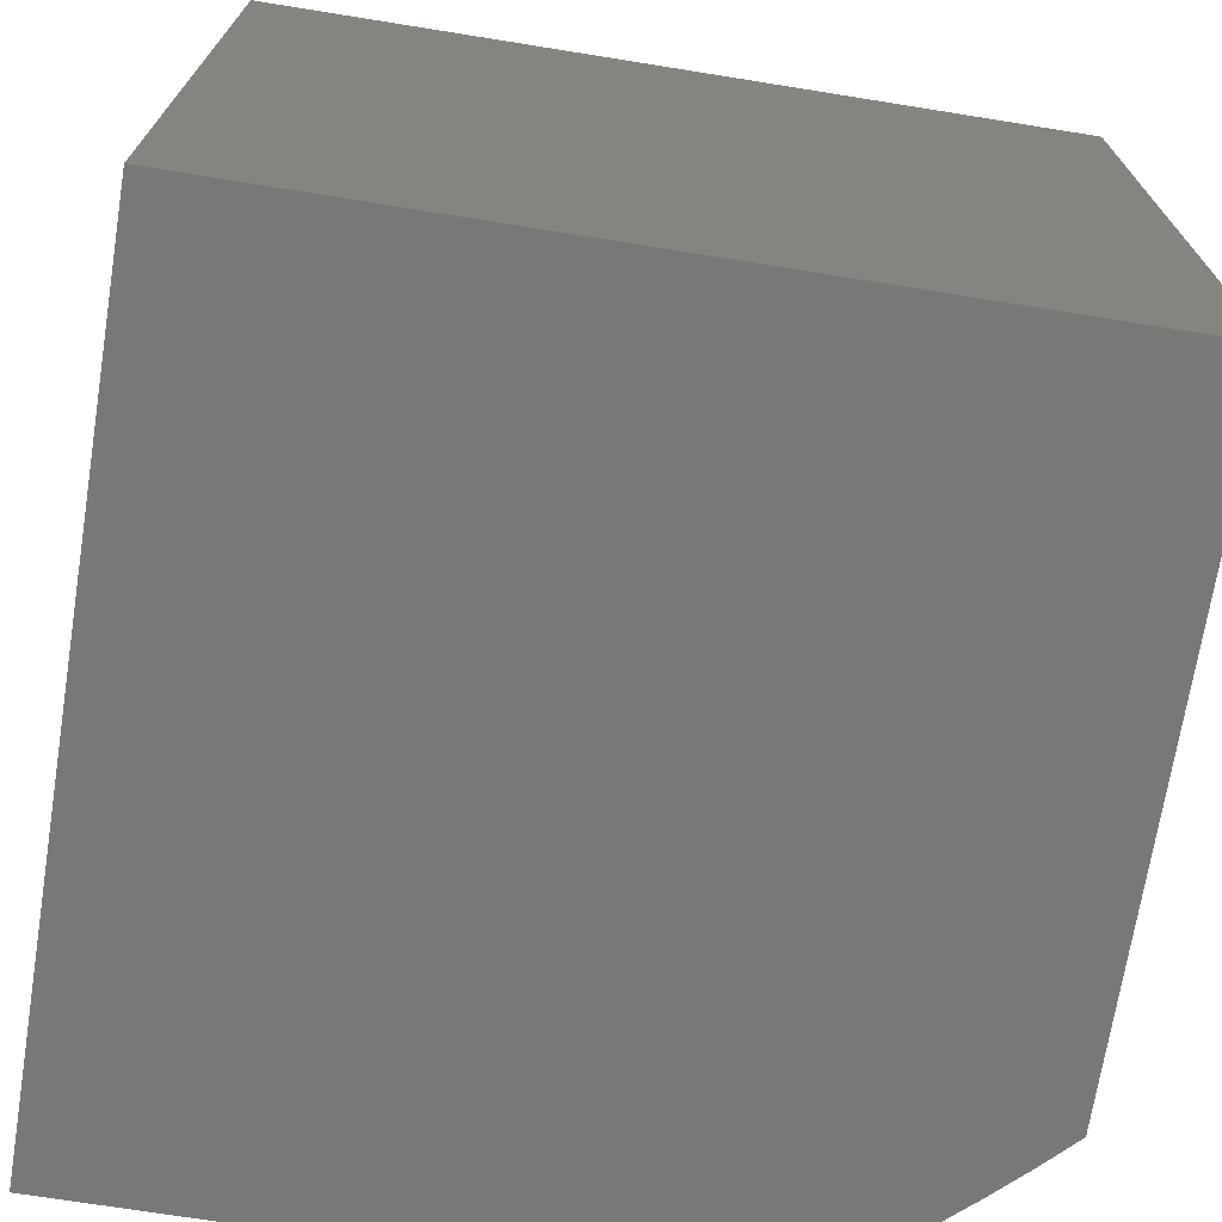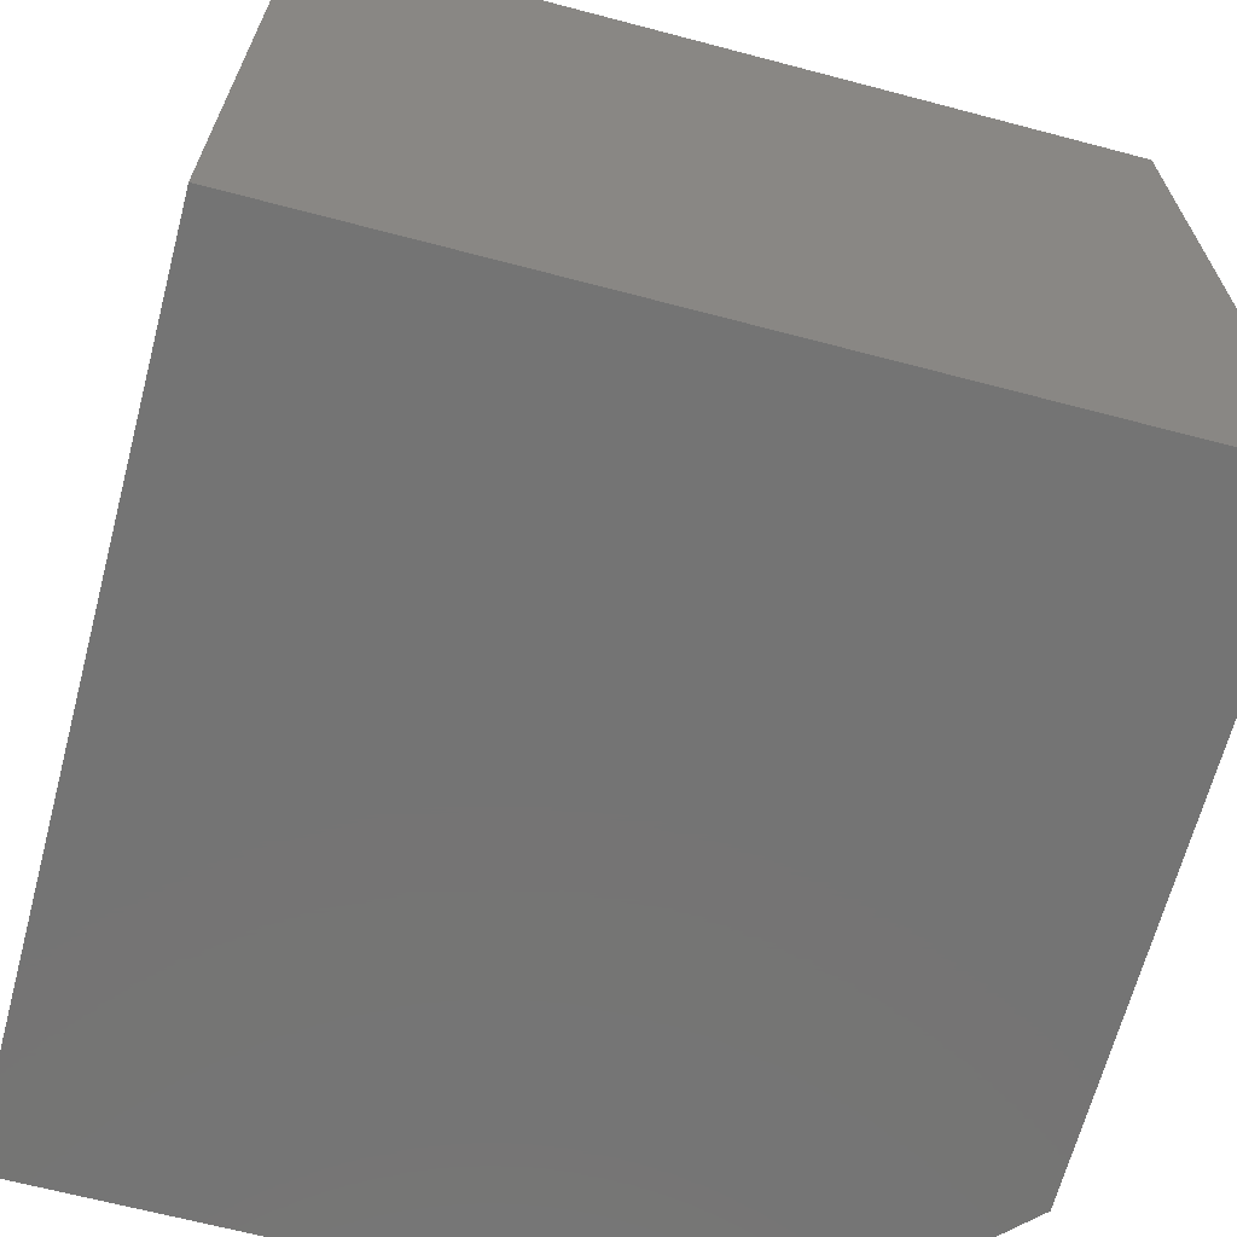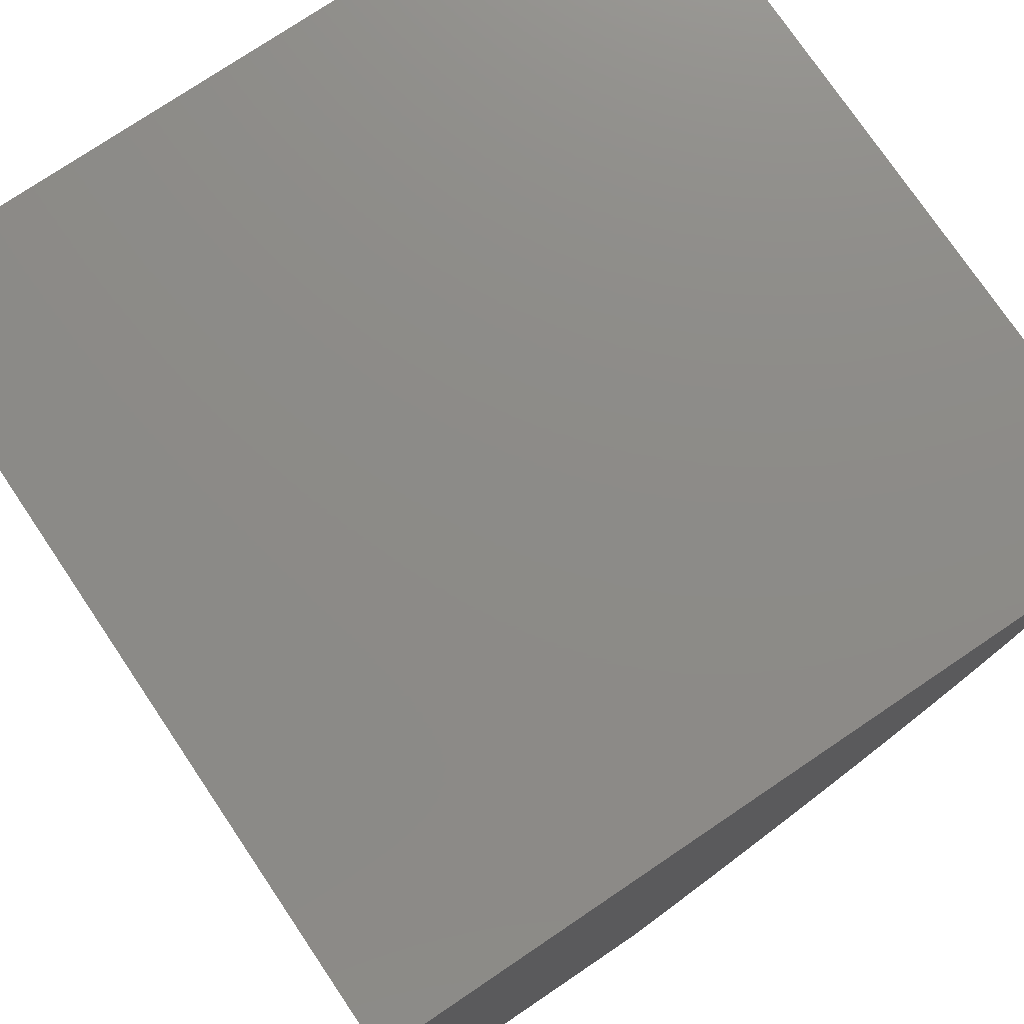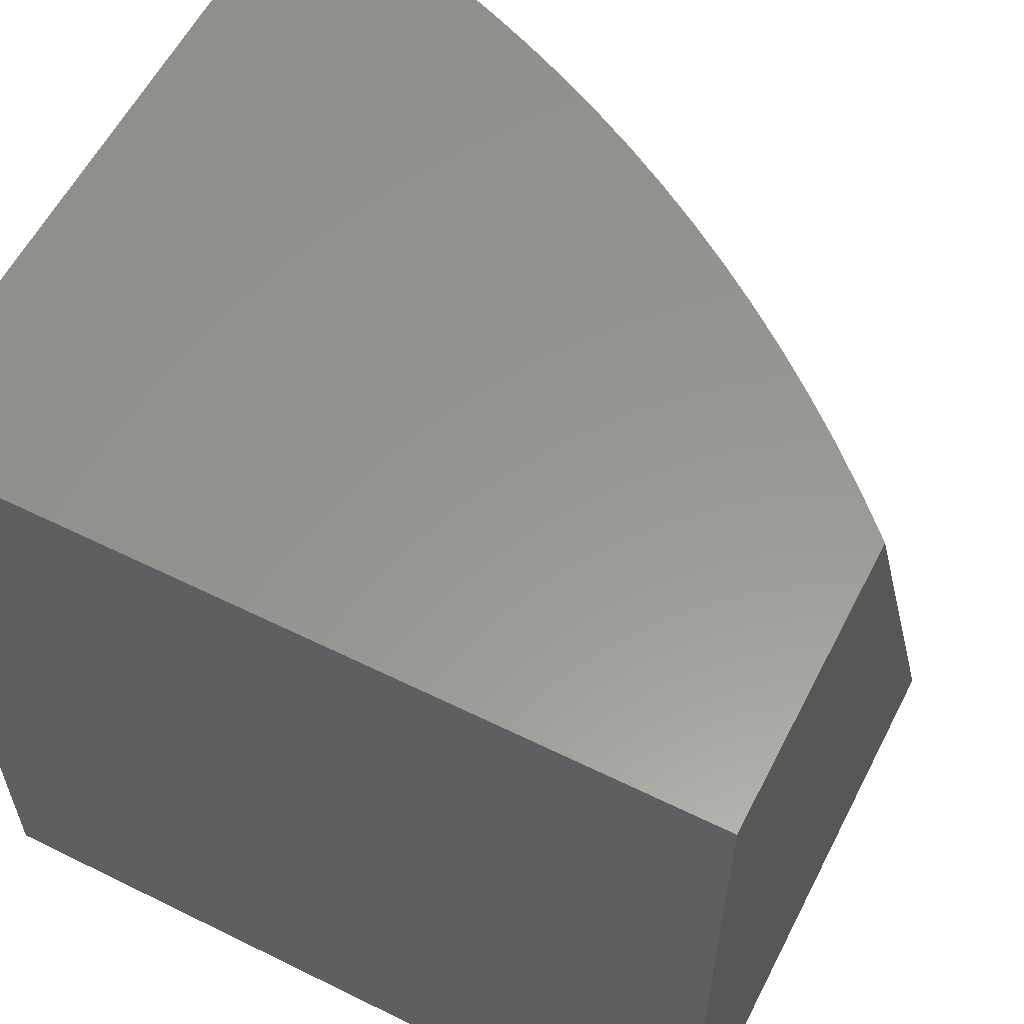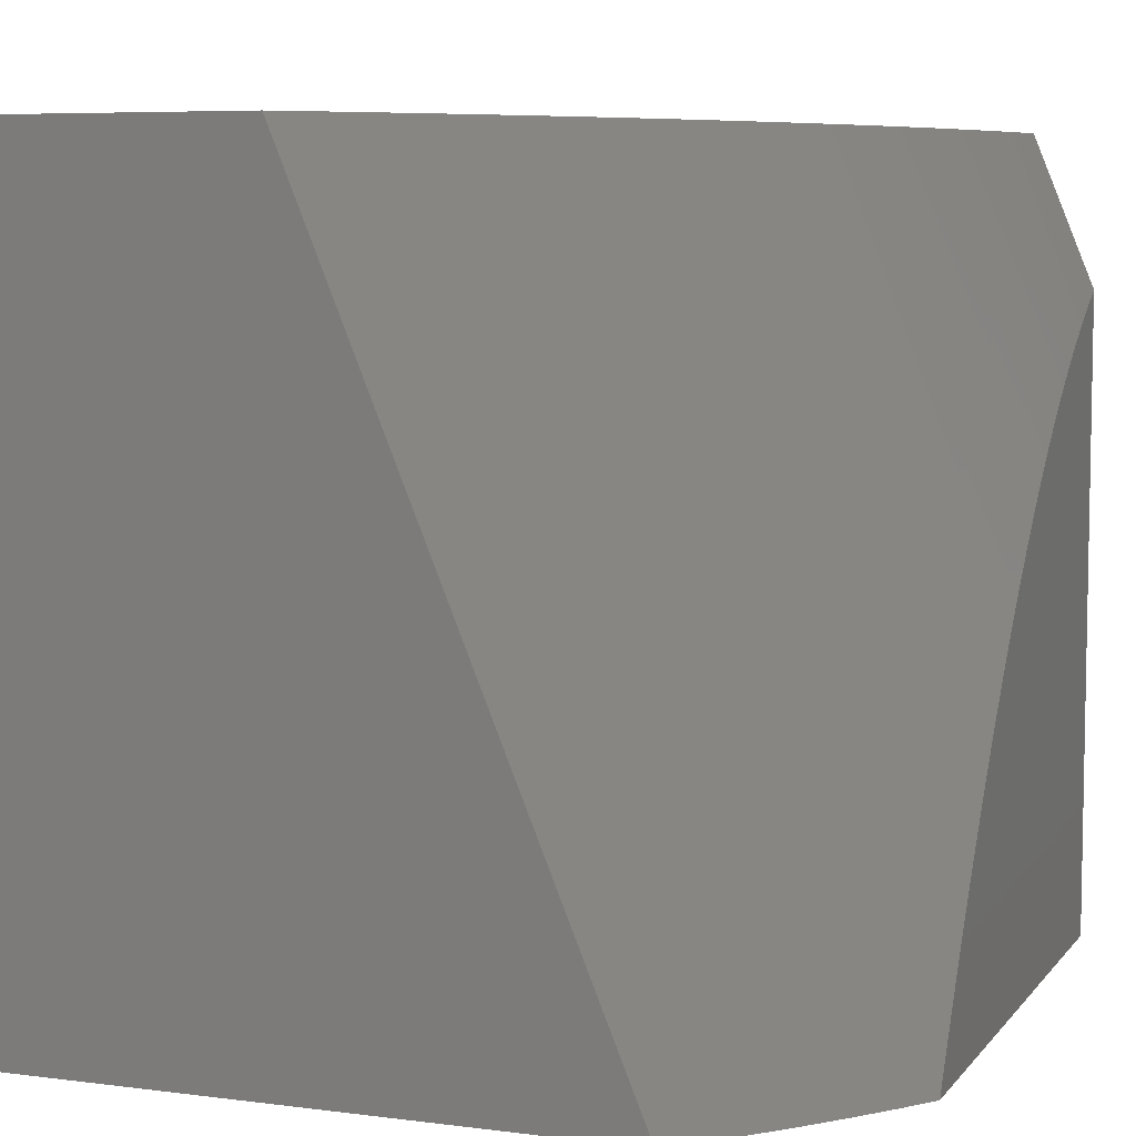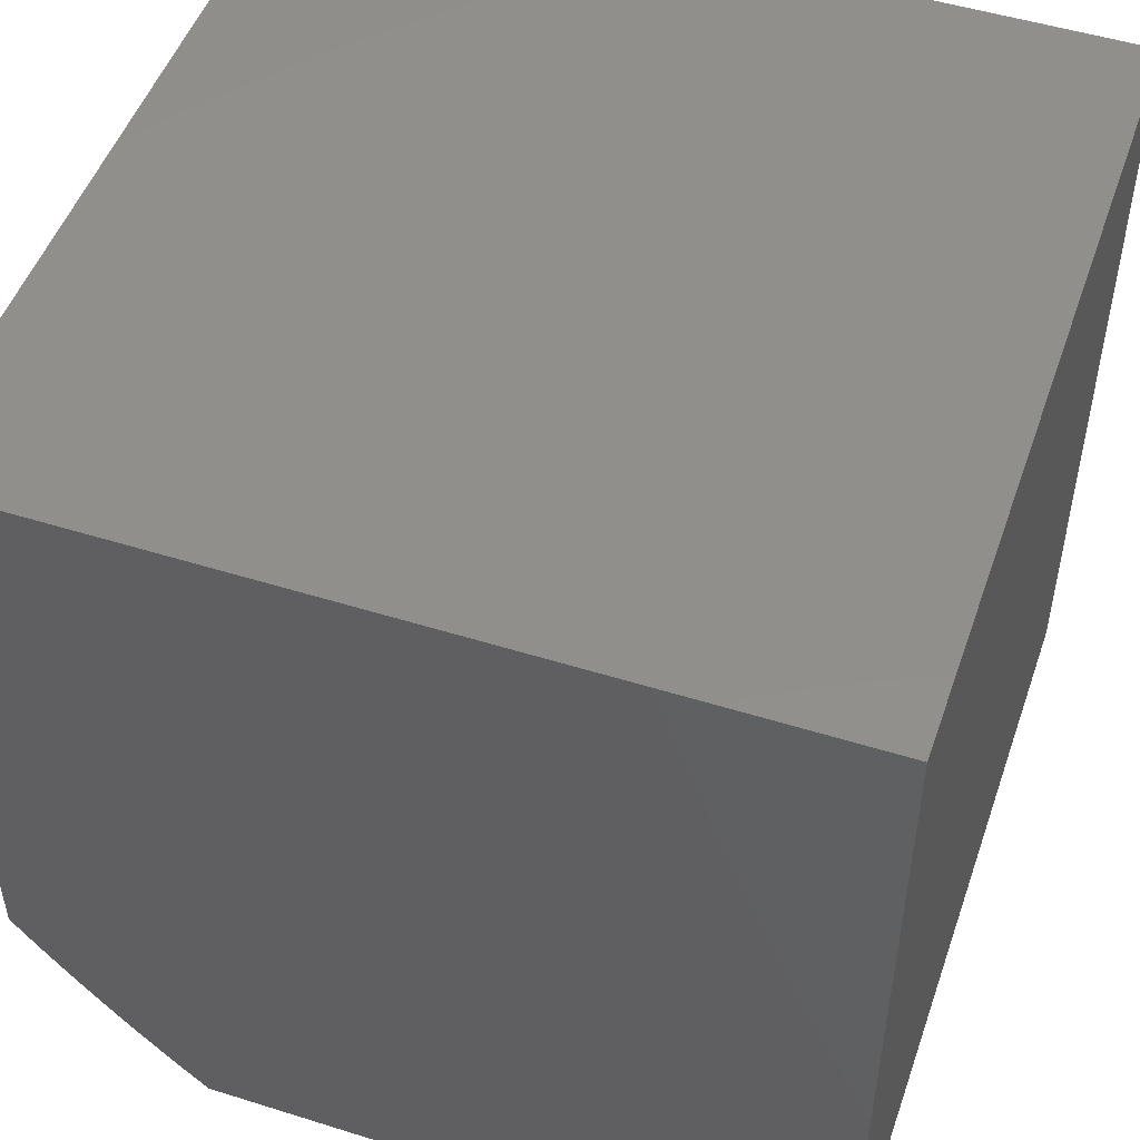
<metadata>
{"format":"stl","ext":"stl","renderer":"f3d","projection":"perspective","resolution":1024,"background":"white","views":[{"elev":-71.2,"azim":80.9,"up":"+Y"},{"elev":-66.5,"azim":75.2,"up":"+Y"},{"elev":76.0,"azim":146.0,"up":"+Z"},{"elev":58.6,"azim":117.0,"up":"+Y"},{"elev":6.7,"azim":-159.2,"up":"+Y"},{"elev":50.1,"azim":19.0,"up":"+Z"}]}
</metadata>
<code>
# stl→obj: 63 verts, 122 faces
v 6.22 19 -1
v 6.18 19 -0.96
v 6.63 20 -1
v 6.584 20 -0.9533
v 6.142 19 -0.919
v 6.539 20 -0.9054
v 6.104 19 -0.8771
v 6.497 20 -0.8561
v 6.068 19 -0.8342
v 6.455 20 -0.8056
v 6.033 19 -0.7905
v 6.416 20 -0.7539
v 6 19 -0.7459
v 6 19.04 -0.7248
v 6.378 20 -0.7012
v 6 19.07 -0.7035
v 6 19.11 -0.682
v 6.343 20 -0.6473
v 6 19.14 -0.6603
v 6 19.18 -0.6385
v 6 19.21 -0.6165
v 6.309 20 -0.5924
v 6 19.24 -0.5944
v 6 19.28 -0.5721
v 6.277 20 -0.5366
v 6 19.31 -0.5497
v 6 19.34 -0.5271
v 6 19.37 -0.5043
v 6.247 20 -0.4798
v 6 19.4 -0.4814
v 6 19.42 -0.4584
v 6.218 20 -0.4222
v 6 19.45 -0.4353
v 6 19.48 -0.412
v 6 19.5 -0.3886
v 6.192 20 -0.3638
v 6 19.53 -0.3651
v 6 19.55 -0.3414
v 6.168 20 -0.3046
v 6 19.58 -0.3176
v 6 19.6 -0.2938
v 6 19.62 -0.2698
v 6.146 20 -0.2448
v 6 19.64 -0.2457
v 6 19.66 -0.2215
v 6.126 20 -0.1844
v 6 19.68 -0.1972
v 6 19.7 -0.1729
v 6 19.72 -0.1484
v 6.108 20 -0.1234
v 6 19.74 -0.1238
v 6 19.75 -0.09922
v 6.092 20 -0.06192
v 6 19.77 -0.07452
v 6 19.78 -0.04975
v 6 19.8 -0.02491
v 6.078 20 0
v 6 19.81 0
v 6 19 0
v 7 19 0
v 7 19 -1
v 7 20 -1
v 7 20 0
f 1 2 3
f 3 2 4
f 4 2 5
f 4 5 6
f 6 5 7
f 6 7 8
f 8 7 9
f 8 9 10
f 10 9 11
f 10 11 12
f 12 11 13
f 12 13 14
f 12 14 15
f 15 14 16
f 15 16 17
f 15 17 18
f 18 17 19
f 18 19 20
f 20 21 18
f 18 21 22
f 22 21 23
f 22 23 24
f 22 24 25
f 25 24 26
f 25 26 27
f 27 28 25
f 25 28 29
f 29 28 30
f 29 30 31
f 29 31 32
f 32 31 33
f 32 33 34
f 34 35 32
f 32 35 36
f 36 35 37
f 36 37 38
f 36 38 39
f 39 38 40
f 39 40 41
f 41 42 39
f 39 42 43
f 43 42 44
f 43 44 45
f 43 45 46
f 46 45 47
f 46 47 48
f 48 49 46
f 46 49 50
f 50 49 51
f 50 51 52
f 50 52 53
f 53 52 54
f 53 54 55
f 55 56 53
f 53 56 57
f 57 56 58
f 58 56 59
f 59 56 55
f 59 55 54
f 54 52 59
f 59 52 51
f 59 51 49
f 49 48 59
f 59 48 47
f 59 47 45
f 45 44 59
f 59 44 42
f 59 42 41
f 41 40 59
f 59 40 38
f 59 38 37
f 37 35 59
f 59 35 34
f 59 34 33
f 33 31 59
f 59 31 30
f 59 30 28
f 28 27 59
f 59 27 26
f 59 26 24
f 24 23 59
f 59 23 21
f 59 21 20
f 20 19 59
f 59 19 17
f 59 17 16
f 16 14 59
f 59 14 13
f 59 13 60
f 60 13 11
f 60 11 9
f 9 7 60
f 60 7 5
f 60 5 61
f 61 5 2
f 61 2 1
f 1 3 61
f 61 3 62
f 57 58 63
f 63 58 60
f 60 58 59
f 3 4 62
f 62 4 6
f 62 6 8
f 62 8 63
f 63 8 10
f 63 10 12
f 12 15 63
f 63 15 18
f 63 18 22
f 22 25 63
f 63 25 29
f 63 29 32
f 32 36 63
f 63 36 39
f 63 39 43
f 43 46 63
f 63 46 50
f 63 50 53
f 53 57 63
f 60 61 63
f 63 61 62

</code>
